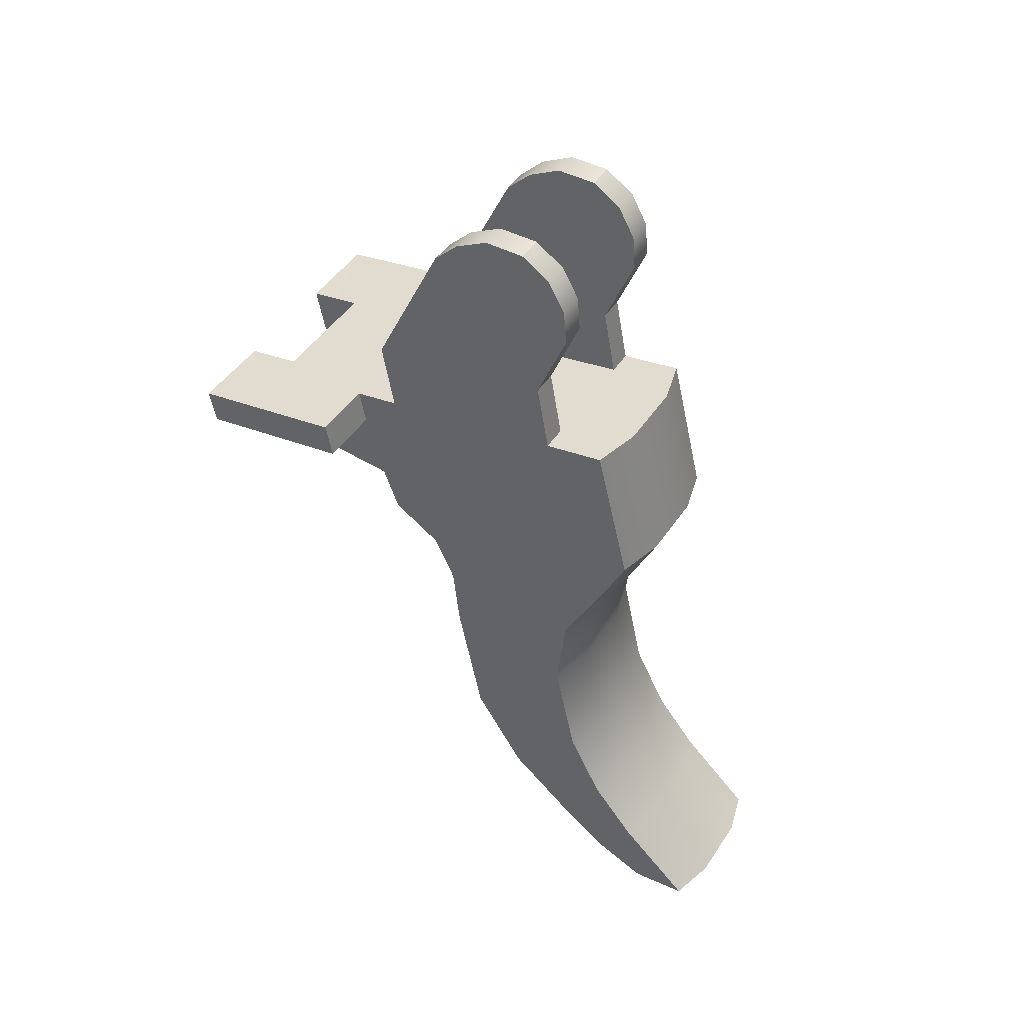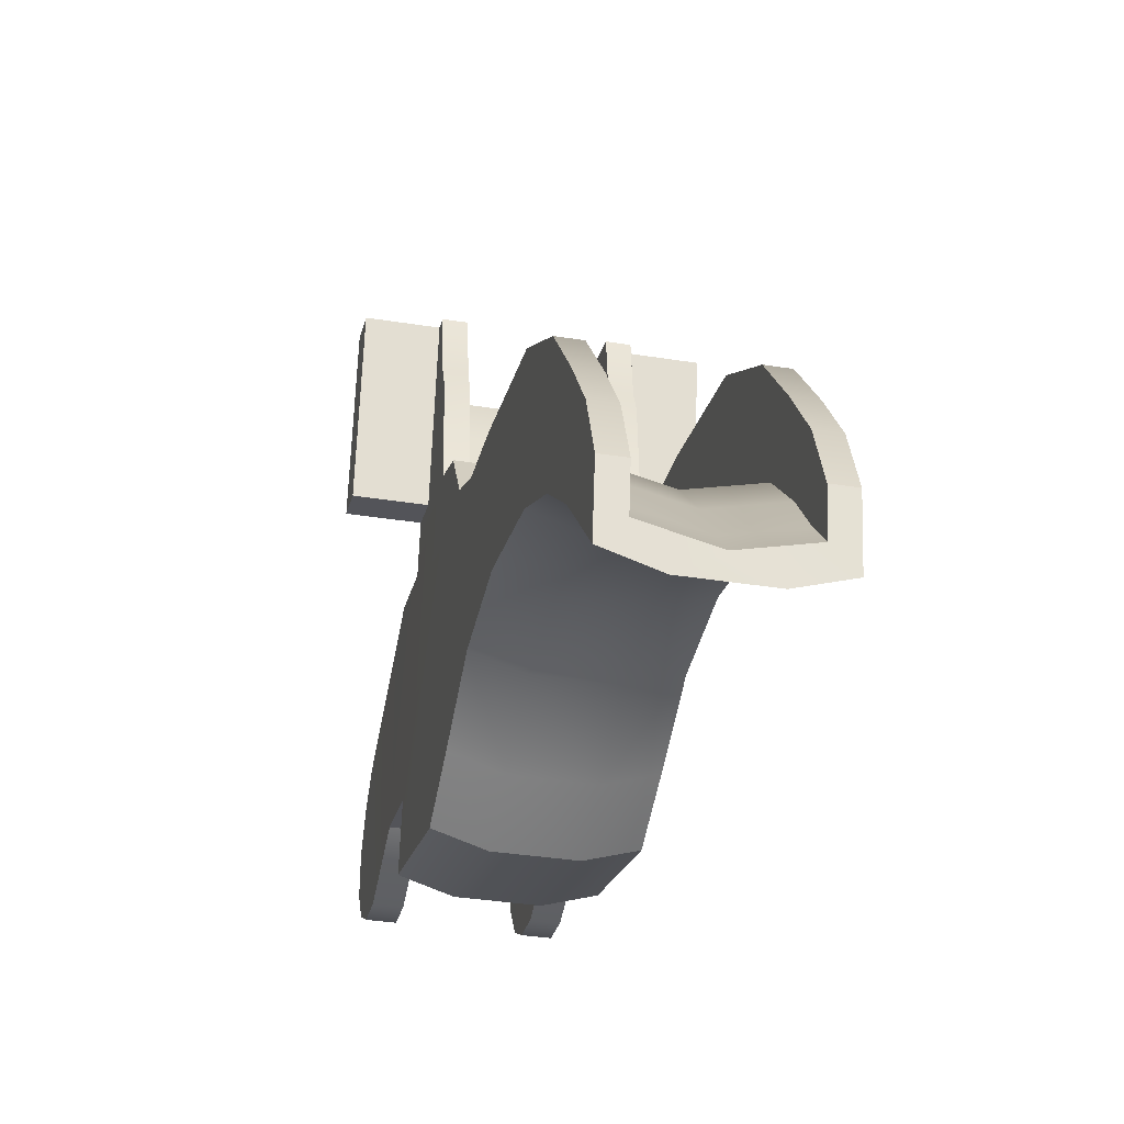
<metadata>
{"format":"obj","ext":"obj","renderer":"f3d","projection":"perspective","resolution":1024,"background":"white","views":[{"elev":46.6,"azim":-58.1,"up":"+Z"},{"elev":-34.0,"azim":167.6,"up":"+Y"}]}
</metadata>
<code>
g trigger_LOD0
v 0.004459 -0.00865 -0.016
v 0.004459 0.007501 -0.01942
v 0.004459 0.004736 -0.02114
v 0.004459 -0.007021 -0.01952
v 0.004459 0.003488 -0.02377
v 0.004459 -0.004838 -0.02377
v 0.004459 0.003097 -0.02756
v 0.004459 -0.004304 -0.02879
v 0.004459 0.001585 -0.03507
v 0.004459 -0.006672 -0.007977
v 0.004459 -0.003287 -0.00861
v 0.004459 0.008415 -0.01694
v 0.004459 -0.001437 -0.03973
v 0.004459 -0.005641 -0.03487
v 0.004459 -0.005058 -0.04267
v 0.004459 -0.007672 -0.03879
v 0.004459 -0.008068 -0.04486
v 0.004459 -0.01024 -0.04187
v 0.004459 -0.01118 -0.04613
v 0.004459 -0.01438 -0.04567
v 0.004459 0.007292 -0.01059
v 0.004418 -0.00256 -0.004729
v 0.004418 0.008019 -0.006708
v 0.004418 0.003992 0.001743
v 0.004418 -0.004278 -0.0004446
v 0.004418 0.002581 0.00318
v 0.004418 -0.004105 0.001554
v 0.004418 0.0007088 0.004205
v 0.004418 -0.003155 0.003211
v 0.004418 -0.00152 0.004253
v 0.004459 0.009511 -0.01306
v 0.004459 0.009881 -0.01107
v 0.004459 0.01381 -0.01652
v 0.004459 0.01505 -0.01596
v 0.004459 0.01845 -0.01471
v 0.004459 0.01829 -0.01557
v -0.001936 -0.007739 -0.01938
v 0.001936 -0.007739 -0.01938
v 0.001936 -0.005556 -0.02364
v -0.001936 -0.005556 -0.02364
v -0.001936 -0.009369 -0.01587
v 0.001936 -0.009369 -0.01587
v 0.001936 -0.005022 -0.02865
v -0.001936 -0.005022 -0.02865
v 0.004459 -0.004838 -0.02377
v 0.004459 -0.007021 -0.01952
v 0.004459 -0.00865 -0.016
v 0.004459 -0.004304 -0.02879
v 0.004459 -0.005641 -0.03487
v 0.001936 -0.006359 -0.03474
v 0.004459 -0.007672 -0.03879
v 0.001936 -0.008391 -0.03866
v 0.004459 -0.01024 -0.04187
v 0.001936 -0.01096 -0.04173
v -0.001936 -0.008391 -0.03866
v -0.001936 -0.01096 -0.04173
v 0.004459 -0.01438 -0.04567
v 0.001936 -0.0151 -0.04553
v -0.001936 -0.0151 -0.04553
v -0.001936 -0.006359 -0.03474
v -0.004459 -0.01024 -0.04187
v -0.004459 -0.007672 -0.03879
v -0.004459 -0.01438 -0.04567
v -0.004459 -0.005641 -0.03487
v -0.004459 -0.004304 -0.02879
v -0.004459 -0.004838 -0.02377
v -0.004459 -0.007021 -0.01952
v -0.004459 -0.00865 -0.016
v 0.004459 -0.01118 -0.04613
v 0.003279 -0.01118 -0.04613
v 0.003279 -0.01327 -0.04581
v 0.004459 -0.01438 -0.04567
v 0.001936 -0.0151 -0.04553
v 1.747e-08 -0.01399 -0.04568
v -0.001936 -0.0151 -0.04553
v -0.003279 -0.01327 -0.04581
v -0.004459 -0.01438 -0.04567
v -0.004459 -0.01118 -0.04613
v -0.003279 -0.01118 -0.04613
v 0.004459 0.004736 -0.02114
v 0.004459 0.007501 -0.01942
v 0.003279 0.007501 -0.01942
v 0.003279 0.004736 -0.02114
v 0.004459 0.003488 -0.02377
v 0.004459 0.004736 -0.02114
v 0.003279 0.004736 -0.02114
v 0.003279 0.003488 -0.02377
v 0.004459 0.003097 -0.02756
v 0.003279 0.003097 -0.02756
v 0.004459 0.001585 -0.03507
v 0.003279 0.001585 -0.03507
v 0.004459 -0.001437 -0.03973
v 0.003279 -0.001437 -0.03973
v 0.004459 -0.005058 -0.04267
v 0.003279 -0.005058 -0.04267
v 0.004459 -0.008068 -0.04486
v 0.003279 -0.008068 -0.04486
v 0.004459 -0.01118 -0.04613
v 0.003279 -0.01118 -0.04613
v 0.003279 -0.01118 -0.04613
v 0.003279 -0.01178 -0.04442
v 0.003279 -0.01327 -0.04581
v 0.003279 -0.008068 -0.04486
v 0.003279 -0.009484 -0.04262
v 0.003279 -0.005058 -0.04267
v 0.003279 -0.006894 -0.04004
v 0.003279 -0.001437 -0.03973
v 0.003279 -0.005974 -0.03817
v 0.003279 0.001585 -0.03507
v 0.003279 -0.004255 -0.03365
v 0.003279 0.003097 -0.02756
v 0.003279 -0.00252 -0.02618
v 0.003279 0.003488 -0.02377
v 0.003279 -0.00152 -0.02299
v 0.003279 0.007501 -0.01942
v 0.003279 0.003158 -0.01829
v 0.003279 0.0007359 -0.0208
v 0.003279 0.004736 -0.02114
v 0.003279 -0.00152 -0.02299
v 0.003279 0.003488 -0.02377
v 0.003279 0.003817 -0.0163
v 0.003279 0.008415 -0.01694
v 0.003279 0.00705 -0.01472
v 0.003278 0.01371 -0.01654
v 0.003275 0.01279 -0.01405
v 0.003278 0.01505 -0.01596
v 0.003272 0.01563 -0.01284
v 0.003278 0.01829 -0.01557
v 0.003278 0.01882 -0.01278
v 0.003265 0.01575 -0.01222
v 0.003279 -0.00252 -0.02618
v -7.451e-11 -0.003238 -0.02605
v 2.068e-09 -0.004973 -0.03352
v 0.003279 -0.004255 -0.03365
v 0.003279 -0.00152 -0.02299
v -1.378e-09 -0.002238 -0.02286
v 0.003279 0.0007359 -0.0208
v -5.066e-09 1.78e-05 -0.02067
v 0.003279 0.003158 -0.01829
v -9.686e-09 0.00244 -0.01815
v -1.097e-08 0.003098 -0.01616
v 0.003279 0.003817 -0.0163
v 0.001936 -0.009369 -0.01587
v 0.001936 -0.00739 -0.007843
v 0.004459 -0.006672 -0.007977
v 0.004459 -0.00865 -0.016
v 1.084e-08 -0.00739 -0.007843
v -0.001936 -0.009369 -0.01587
v -0.001936 -0.00739 -0.007843
v -0.004459 -0.006672 -0.007977
v -0.004459 -0.00865 -0.016
v 0.003279 -0.004255 -0.03365
v 2.068e-09 -0.004973 -0.03352
v 4.731e-09 -0.006692 -0.03803
v 0.003279 -0.005974 -0.03817
v 6.482e-09 -0.007612 -0.03991
v 0.003279 -0.006894 -0.04004
v 1.084e-08 -0.0102 -0.04248
v 0.003279 -0.009484 -0.04262
v 1.46e-08 -0.01249 -0.04429
v 0.003279 -0.01178 -0.04442
v 1.747e-08 -0.01399 -0.04568
v 0.003279 -0.01327 -0.04581
v 0.004459 0.008415 -0.01694
v 0.003279 0.008415 -0.01694
v 0.003279 0.007501 -0.01942
v 0.004459 0.007501 -0.01942
v 0.003279 0.003817 -0.0163
v 0.003279 0.00705 -0.01472
v -1.097e-08 0.003098 -0.01616
v -0.003279 0.00705 -0.01472
v -0.003275 0.01279 -0.01405
v 0.003275 0.01279 -0.01405
v -3.366e-08 0.01563 -0.01284
v -0.003272 0.01563 -0.01284
v 0.003272 0.01563 -0.01284
v -0.003279 0.003817 -0.0163
v 0.004459 -0.006672 -0.007977
v 0.001936 -0.00739 -0.007843
v 0.003049 -0.003292 -0.008617
v 0.004459 -0.003287 -0.00861
v 1.084e-08 -0.00739 -0.007843
v 0.003009 0.007289 -0.0106
v -3.388e-08 0.01575 -0.01222
v -0.003009 0.007289 -0.0106
v -0.003049 -0.003292 -0.008617
v 0.004459 0.009881 -0.01107
v 0.004459 0.007292 -0.01059
v 0.003265 0.01575 -0.01222
v 0.007911 0.01882 -0.01274
v -0.004459 0.009881 -0.01107
v -0.004459 0.007292 -0.01059
v -0.003265 0.01575 -0.01222
v -0.007911 0.01882 -0.01274
v -0.007912 0.009881 -0.01107
v -0.003279 0.01882 -0.01278
v 0.007911 0.009881 -0.01107
v 0.003278 0.01882 -0.01278
v -0.001936 -0.00739 -0.007843
v -0.004459 -0.006672 -0.007977
v -0.004459 -0.003287 -0.00861
v 0.003278 0.01505 -0.01596
v 0.004459 0.01505 -0.01596
v 0.004459 0.01829 -0.01557
v 0.003278 0.01829 -0.01557
v 0.004459 0.01381 -0.01652
v 0.003278 0.01371 -0.01654
v 0.003279 0.008415 -0.01694
v 0.004459 0.008415 -0.01694
v 0.007911 0.009881 -0.01107
v 0.007911 0.01882 -0.01274
v 0.007911 0.01845 -0.01471
v 0.007911 0.009511 -0.01306
v 0.004418 -0.00256 -0.004729
v 0.003008 -0.002565 -0.004736
v 0.002998 -0.004283 -0.0004526
v 0.004418 -0.004278 -0.0004446
v 0.004418 -0.004105 0.001554
v 0.002996 -0.004109 0.001546
v 0.004418 -0.003155 0.003211
v 0.002995 -0.003159 0.003203
v 0.002993 -0.001524 0.004245
v 0.004418 -0.00152 0.004253
v 0.004459 -0.003287 -0.00861
v 0.003049 -0.003292 -0.008617
v 0.003008 -0.002565 -0.004736
v 0.004418 -0.00256 -0.004729
v 0.004459 0.007292 -0.01059
v 0.004418 0.008019 -0.006708
v 0.002968 0.008017 -0.006719
v 0.003009 0.007289 -0.0106
v 0.004418 0.008019 -0.006708
v 0.004418 0.003992 0.001743
v 0.002988 0.003988 0.001733
v 0.002968 0.008017 -0.006719
v 0.004418 0.002581 0.00318
v 0.00299 0.002577 0.003171
v 0.004418 0.0007088 0.004205
v 0.002991 0.000705 0.004196
v 0.004418 -0.00152 0.004253
v 0.002993 -0.001524 0.004245
v 0.003278 0.01882 -0.01278
v 0.003278 0.01829 -0.01557
v 0.004459 0.01829 -0.01557
v 0.004459 0.01845 -0.01471
v 0.007911 0.01845 -0.01471
v 0.007911 0.01882 -0.01274
v 0.004459 0.009881 -0.01107
v 0.007911 0.009881 -0.01107
v 0.007911 0.009511 -0.01306
v 0.004459 0.009511 -0.01306
v 0.004459 0.009511 -0.01306
v 0.007911 0.009511 -0.01306
v 0.007911 0.01845 -0.01471
v 0.004459 0.01845 -0.01471
v -3.366e-08 0.01563 -0.01284
v 0.003272 0.01563 -0.01284
v 0.003265 0.01575 -0.01222
v -3.388e-08 0.01575 -0.01222
v -0.003265 0.01575 -0.01222
v -0.003272 0.01563 -0.01284
v 0.003008 -0.002565 -0.004736
v 0.003049 -0.003292 -0.008617
v 0.003009 0.007289 -0.0106
v 0.002968 0.008017 -0.006719
v 0.002998 -0.004283 -0.0004526
v 0.002988 0.003988 0.001733
v 0.00299 0.002577 0.003171
v 0.002996 -0.004109 0.001546
v 0.002995 -0.003159 0.003203
v 0.002991 0.000705 0.004196
v 0.002993 -0.001524 0.004245
v -0.004459 -0.00865 -0.016
v -0.004459 -0.007021 -0.01952
v -0.004459 0.004736 -0.02114
v -0.004459 0.007501 -0.01942
v -0.004459 0.003488 -0.02377
v -0.004459 -0.004838 -0.02377
v -0.004459 0.003097 -0.02756
v -0.004459 -0.004304 -0.02879
v -0.004459 0.001585 -0.03507
v -0.004459 -0.006672 -0.007977
v -0.004459 -0.003287 -0.00861
v -0.004459 0.008415 -0.01694
v -0.004459 -0.001437 -0.03973
v -0.004459 -0.005641 -0.03487
v -0.004459 -0.005058 -0.04267
v -0.004459 -0.007672 -0.03879
v -0.004459 -0.008068 -0.04486
v -0.004459 -0.01024 -0.04187
v -0.004459 -0.01118 -0.04613
v -0.004459 -0.01438 -0.04567
v -0.004459 0.007292 -0.01059
v -0.004418 -0.00256 -0.004729
v -0.004418 0.008019 -0.006708
v -0.004418 0.003992 0.001743
v -0.004418 -0.004278 -0.0004446
v -0.004418 0.002581 0.00318
v -0.004418 -0.004105 0.001554
v -0.004418 -0.003155 0.003211
v -0.004418 0.0007088 0.004205
v -0.004418 -0.001521 0.004253
v -0.004459 0.009511 -0.01306
v -0.004459 0.009881 -0.01107
v -0.004459 0.01381 -0.01652
v -0.004459 0.01505 -0.01596
v -0.004459 0.01845 -0.01471
v -0.004459 0.01829 -0.01557
v -0.003279 0.007501 -0.01942
v -0.004459 0.007501 -0.01942
v -0.004459 0.004736 -0.02114
v -0.003279 0.004736 -0.02114
v -0.003279 0.004736 -0.02114
v -0.004459 0.004736 -0.02114
v -0.004459 0.003488 -0.02377
v -0.003279 0.003488 -0.02377
v -0.004459 0.003097 -0.02756
v -0.003279 0.003097 -0.02756
v -0.004459 0.001585 -0.03507
v -0.003279 0.001585 -0.03507
v -0.004459 -0.001437 -0.03973
v -0.003279 -0.001437 -0.03973
v -0.004459 -0.005058 -0.04267
v -0.003279 -0.005058 -0.04267
v -0.004459 -0.008068 -0.04486
v -0.003279 -0.008068 -0.04486
v -0.004459 -0.01118 -0.04613
v -0.003279 -0.01118 -0.04613
v -0.003279 -0.01118 -0.04613
v -0.003279 -0.01327 -0.04581
v -0.003279 -0.01178 -0.04442
v -0.003279 -0.008068 -0.04486
v -0.003279 -0.009484 -0.04262
v -0.003279 -0.005058 -0.04267
v -0.003279 -0.006894 -0.04004
v -0.003279 -0.001437 -0.03973
v -0.003279 -0.005974 -0.03817
v -0.003279 0.001585 -0.03507
v -0.003279 -0.004255 -0.03365
v -0.003279 0.003097 -0.02756
v -0.003279 -0.00252 -0.02618
v -0.003279 0.003488 -0.02377
v -0.003279 -0.00152 -0.02299
v -0.003279 0.007501 -0.01942
v -0.003279 0.004736 -0.02114
v -0.003279 0.0007359 -0.0208
v -0.003279 0.003158 -0.01829
v -0.003279 -0.00152 -0.02299
v -0.003279 0.003488 -0.02377
v -0.003279 0.003817 -0.0163
v -0.003279 0.008415 -0.01694
v -0.003279 0.00705 -0.01472
v -0.003279 0.01371 -0.01654
v -0.003275 0.01279 -0.01405
v -0.003279 0.01505 -0.01596
v -0.003272 0.01563 -0.01284
v -0.003279 0.01829 -0.01557
v -0.003279 0.01882 -0.01278
v -0.003265 0.01575 -0.01222
v 2.068e-09 -0.004973 -0.03352
v -7.451e-11 -0.003238 -0.02605
v -0.003279 -0.00252 -0.02618
v -0.003279 -0.004255 -0.03365
v -0.003279 -0.00152 -0.02299
v -1.378e-09 -0.002238 -0.02286
v -0.003279 0.0007359 -0.0208
v -5.066e-09 1.78e-05 -0.02067
v -0.003279 0.003158 -0.01829
v -9.686e-09 0.00244 -0.01815
v -1.097e-08 0.003098 -0.01616
v -0.003279 0.003817 -0.0163
v 4.731e-09 -0.006692 -0.03803
v 2.068e-09 -0.004973 -0.03352
v -0.003279 -0.004255 -0.03365
v -0.003279 -0.005974 -0.03817
v 6.482e-09 -0.007612 -0.03991
v -0.003279 -0.006894 -0.04004
v 1.084e-08 -0.0102 -0.04248
v -0.003279 -0.009484 -0.04262
v 1.46e-08 -0.01249 -0.04429
v -0.003279 -0.01178 -0.04442
v 1.747e-08 -0.01399 -0.04568
v -0.003279 -0.01327 -0.04581
v -0.004459 0.008415 -0.01694
v -0.004459 0.007501 -0.01942
v -0.003279 0.007501 -0.01942
v -0.003279 0.008415 -0.01694
v -0.003279 0.01505 -0.01596
v -0.003279 0.01829 -0.01557
v -0.004459 0.01829 -0.01557
v -0.004459 0.01505 -0.01596
v -0.004459 0.01381 -0.01652
v -0.003279 0.01371 -0.01654
v -0.003279 0.008415 -0.01694
v -0.004459 0.008415 -0.01694
v -0.007912 0.009881 -0.01107
v -0.007911 0.009511 -0.01306
v -0.007911 0.01845 -0.01471
v -0.007911 0.01882 -0.01274
v -0.004418 -0.00256 -0.004729
v -0.004418 -0.004278 -0.0004446
v -0.002998 -0.004283 -0.0004526
v -0.003008 -0.002565 -0.004736
v -0.004418 -0.004105 0.001554
v -0.002996 -0.004109 0.001546
v -0.004418 -0.003155 0.003211
v -0.002995 -0.003159 0.003203
v -0.002993 -0.001524 0.004245
v -0.004418 -0.001521 0.004253
v -0.003008 -0.002565 -0.004736
v -0.003049 -0.003292 -0.008617
v -0.004459 -0.003287 -0.00861
v -0.004418 -0.00256 -0.004729
v -0.002968 0.008017 -0.006719
v -0.004418 0.008019 -0.006708
v -0.004459 0.007292 -0.01059
v -0.003009 0.007289 -0.0106
v -0.004418 0.008019 -0.006708
v -0.002968 0.008017 -0.006719
v -0.002988 0.003988 0.001733
v -0.004418 0.003992 0.001743
v -0.004418 0.002581 0.00318
v -0.00299 0.002577 0.003171
v -0.004418 0.0007088 0.004205
v -0.002991 0.0007049 0.004196
v -0.004418 -0.001521 0.004253
v -0.002993 -0.001524 0.004245
v -0.003279 0.01882 -0.01278
v -0.004459 0.01845 -0.01471
v -0.004459 0.01829 -0.01557
v -0.003279 0.01829 -0.01557
v -0.007911 0.01845 -0.01471
v -0.007911 0.01882 -0.01274
v -0.004459 0.009881 -0.01107
v -0.004459 0.009511 -0.01306
v -0.007911 0.009511 -0.01306
v -0.007912 0.009881 -0.01107
v -0.004459 0.009511 -0.01306
v -0.004459 0.01845 -0.01471
v -0.007911 0.01845 -0.01471
v -0.007911 0.009511 -0.01306
v -0.003009 0.007289 -0.0106
v -0.003049 -0.003292 -0.008617
v -0.003008 -0.002565 -0.004736
v -0.002968 0.008017 -0.006719
v -0.002998 -0.004283 -0.0004526
v -0.002988 0.003988 0.001733
v -0.00299 0.002577 0.003171
v -0.002996 -0.004109 0.001546
v -0.002991 0.0007049 0.004196
v -0.002995 -0.003159 0.003203
v -0.002993 -0.001524 0.004245
g trigger_LOD0_0
f 3 2 1
f 4 3 1
f 5 3 4
f 6 5 4
f 7 5 6
f 8 7 6
f 9 7 8
f 10 1 2
f 2 11 10
f 2 12 11
f 13 9 8
f 14 13 8
f 15 13 14
f 16 15 14
f 17 15 16
f 18 17 16
f 17 18 19
f 18 20 19
f 21 11 12
f 22 11 21
f 23 22 21
f 22 23 24
f 25 22 24
f 25 24 26
f 27 25 26
f 27 26 28
f 29 27 28
f 30 29 28
f 32 21 31
f 31 21 12
f 12 33 31
f 34 31 33
f 35 31 34
f 36 35 34
f 39 38 37
f 40 39 37
f 37 38 41
f 38 42 41
f 43 39 40
f 44 43 40
f 38 39 45
f 46 38 45
f 42 38 46
f 47 42 46
f 39 43 48
f 45 39 48
f 48 43 49
f 43 50 49
f 49 50 51
f 50 52 51
f 51 52 53
f 52 54 53
f 54 52 55
f 56 54 55
f 53 54 57
f 54 58 57
f 54 56 58
f 56 59 58
f 60 55 52
f 50 60 52
f 61 56 55
f 62 61 55
f 62 55 60
f 63 59 56
f 61 63 56
f 64 62 60
f 64 60 44
f 65 64 44
f 65 44 40
f 66 65 40
f 66 40 37
f 67 66 37
f 67 37 41
f 68 67 41
f 44 60 43
f 60 50 43
f 71 70 69
f 72 71 69
f 72 73 71
f 73 74 71
f 73 75 74
f 76 74 75
f 77 76 75
f 76 77 78
f 79 76 78
f 82 81 80
f 83 82 80
f 86 85 84
f 87 86 84
f 87 84 88
f 89 87 88
f 89 88 90
f 91 89 90
f 91 90 92
f 93 91 92
f 93 92 94
f 95 93 94
f 95 94 96
f 97 95 96
f 97 96 98
f 99 97 98
f 102 101 100
f 100 101 103
f 101 104 103
f 103 104 105
f 104 106 105
f 105 106 107
f 106 108 107
f 107 108 109
f 108 110 109
f 109 110 111
f 110 112 111
f 111 112 113
f 112 114 113
f 117 116 115
f 118 117 115
f 119 117 118
f 120 119 118
f 116 121 115
f 121 122 115
f 121 123 122
f 124 122 123
f 125 124 123
f 126 124 125
f 127 126 125
f 128 126 127
f 129 128 127
f 130 129 127
f 133 132 131
f 134 133 131
f 131 132 135
f 132 136 135
f 135 136 137
f 136 138 137
f 137 138 139
f 138 140 139
f 140 141 139
f 141 142 139
f 145 144 143
f 146 145 143
f 144 147 143
f 148 143 147
f 149 148 147
f 149 150 148
f 150 151 148
f 154 153 152
f 155 154 152
f 156 154 155
f 157 156 155
f 158 156 157
f 159 158 157
f 160 158 159
f 161 160 159
f 162 160 161
f 163 162 161
f 166 165 164
f 167 166 164
f 170 169 168
f 171 169 170
f 169 171 172
f 173 169 172
f 174 173 172
f 175 174 172
f 176 173 174
f 177 171 170
f 180 179 178
f 181 180 178
f 182 179 180
f 182 180 183
f 184 182 183
f 184 185 182
f 185 186 182
f 184 183 187
f 187 183 188
f 189 184 187
f 190 189 187
f 191 185 184
f 185 191 192
f 193 191 184
f 193 194 191
f 194 195 191
f 196 194 193
f 197 190 187
f 198 189 190
f 200 199 186
f 201 200 186
f 199 182 186
f 204 203 202
f 205 204 202
f 203 206 202
f 206 207 202
f 207 206 208
f 206 209 208
f 212 211 210
f 213 212 210
f 216 215 214
f 217 216 214
f 216 217 218
f 219 216 218
f 219 218 220
f 221 219 220
f 222 221 220
f 223 222 220
f 226 225 224
f 227 226 224
f 230 229 228
f 231 230 228
f 234 233 232
f 235 234 232
f 233 234 236
f 234 237 236
f 236 237 238
f 237 239 238
f 238 239 240
f 239 241 240
f 244 243 242
f 245 244 242
f 246 245 242
f 247 246 242
f 250 249 248
f 251 250 248
f 254 253 252
f 255 254 252
f 258 257 256
f 259 258 256
f 260 259 256
f 261 260 256
f 264 263 262
f 265 264 262
f 265 262 266
f 267 265 266
f 268 267 266
f 269 268 266
f 268 269 270
f 271 268 270
f 272 271 270
f 275 274 273
f 276 275 273
f 275 277 274
f 277 278 274
f 277 279 278
f 279 280 278
f 279 281 280
f 276 273 282
f 282 283 276
f 283 284 276
f 281 285 280
f 285 286 280
f 285 287 286
f 287 288 286
f 287 289 288
f 289 290 288
f 290 289 291
f 292 290 291
f 293 284 283
f 293 283 294
f 295 293 294
f 296 295 294
f 297 296 294
f 298 296 297
f 299 298 297
f 298 299 300
f 301 298 300
f 302 301 300
f 304 303 293
f 303 284 293
f 305 284 303
f 303 306 305
f 306 303 307
f 308 306 307
f 311 310 309
f 312 311 309
f 315 314 313
f 316 315 313
f 317 315 316
f 318 317 316
f 319 317 318
f 320 319 318
f 321 319 320
f 322 321 320
f 323 321 322
f 324 323 322
f 325 323 324
f 326 325 324
f 327 325 326
f 328 327 326
f 331 330 329
f 331 329 332
f 333 331 332
f 333 332 334
f 335 333 334
f 335 334 336
f 337 335 336
f 337 336 338
f 339 337 338
f 339 338 340
f 341 339 340
f 341 340 342
f 343 341 342
f 346 345 344
f 347 346 344
f 346 348 345
f 348 349 345
f 347 344 350
f 344 351 350
f 352 350 351
f 351 353 352
f 353 354 352
f 353 355 354
f 355 356 354
f 355 357 356
f 357 358 356
f 358 359 356
f 362 361 360
f 363 362 360
f 362 364 361
f 364 365 361
f 364 366 365
f 366 367 365
f 366 368 367
f 368 369 367
f 369 368 370
f 368 371 370
f 374 373 372
f 375 374 372
f 375 372 376
f 377 375 376
f 377 376 378
f 379 377 378
f 379 378 380
f 381 379 380
f 381 380 382
f 383 381 382
f 386 385 384
f 387 386 384
f 390 389 388
f 391 390 388
f 391 388 392
f 388 393 392
f 392 393 394
f 395 392 394
f 398 397 396
f 399 398 396
f 402 401 400
f 403 402 400
f 404 401 402
f 405 404 402
f 406 404 405
f 407 406 405
f 407 408 406
f 408 409 406
f 412 411 410
f 413 412 410
f 416 415 414
f 417 416 414
f 420 419 418
f 421 420 418
f 420 421 422
f 423 420 422
f 423 422 424
f 425 423 424
f 425 424 426
f 427 425 426
f 430 429 428
f 431 430 428
f 428 429 432
f 433 428 432
f 436 435 434
f 437 436 434
f 440 439 438
f 441 440 438
f 444 443 442
f 445 444 442
f 446 444 445
f 447 446 445
f 446 447 448
f 449 446 448
f 449 448 450
f 451 449 450
f 452 451 450

</code>
